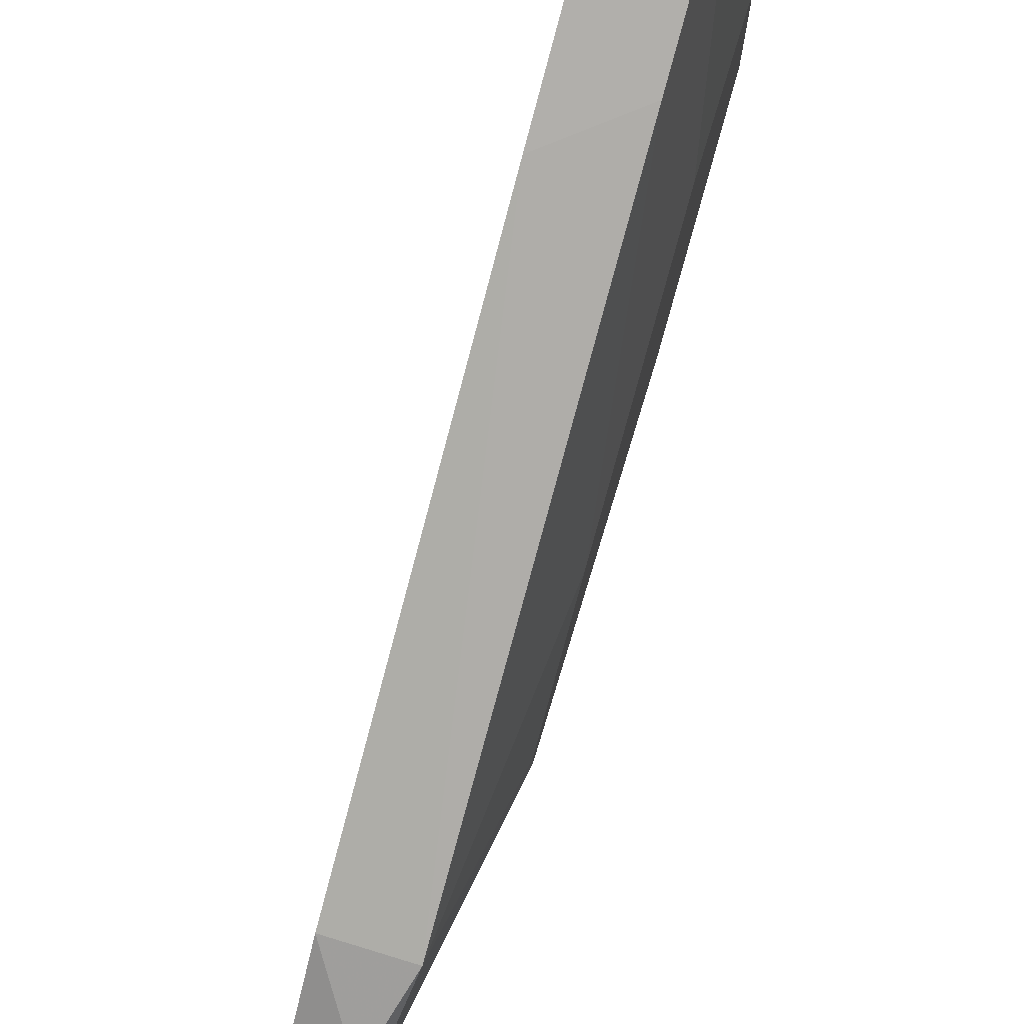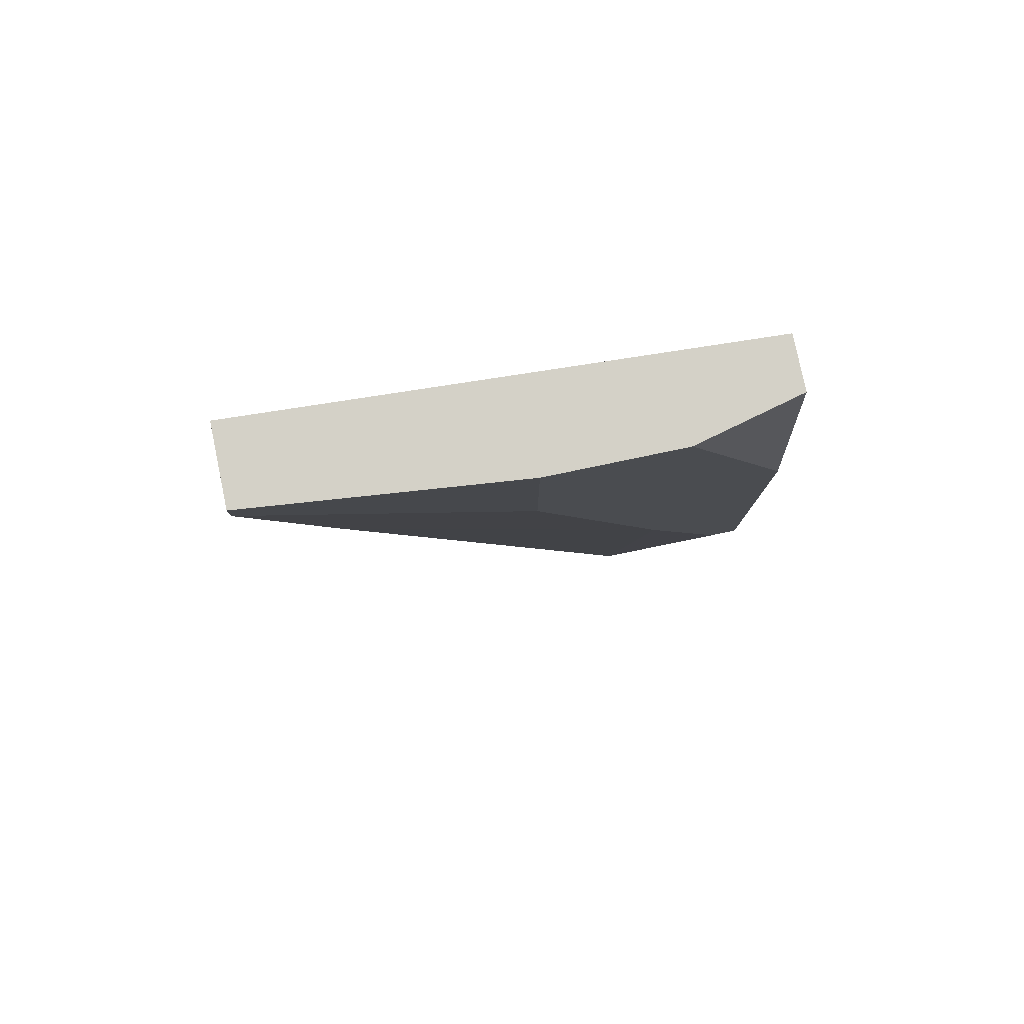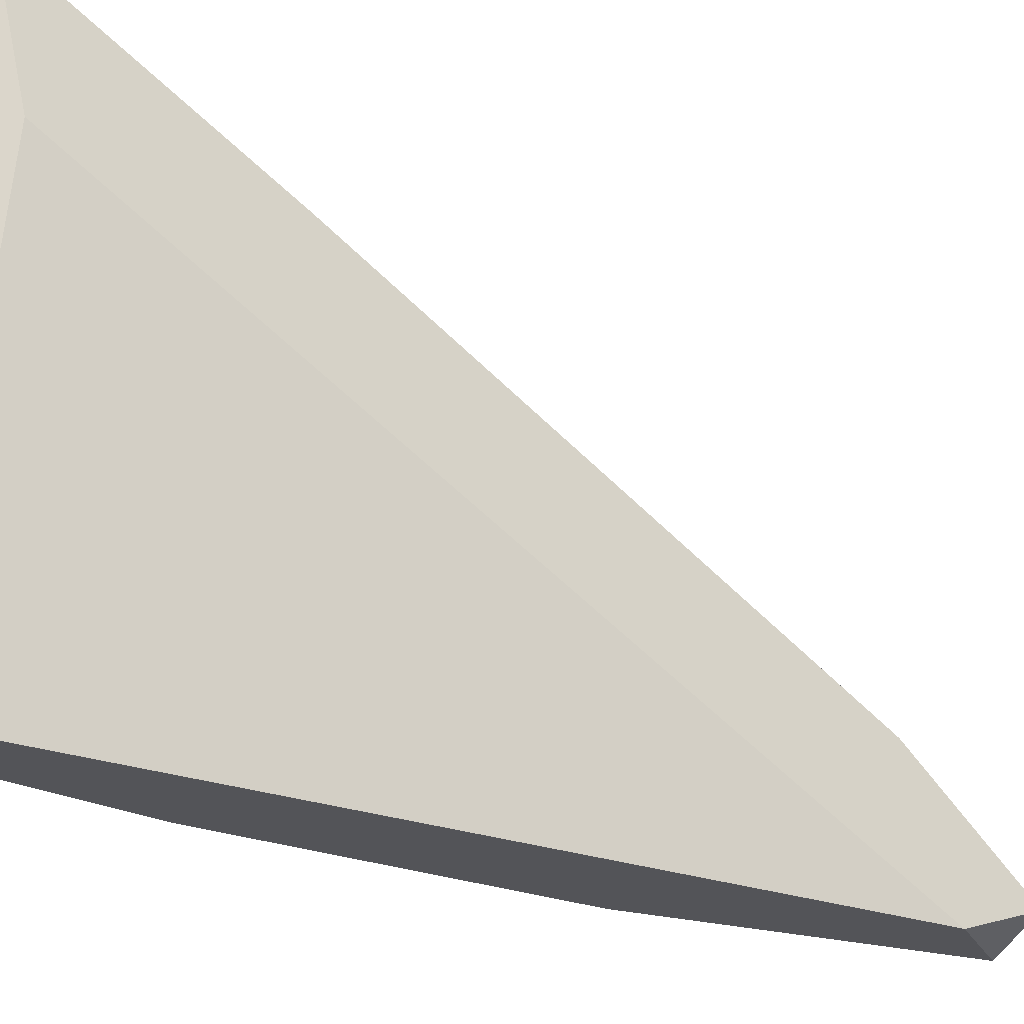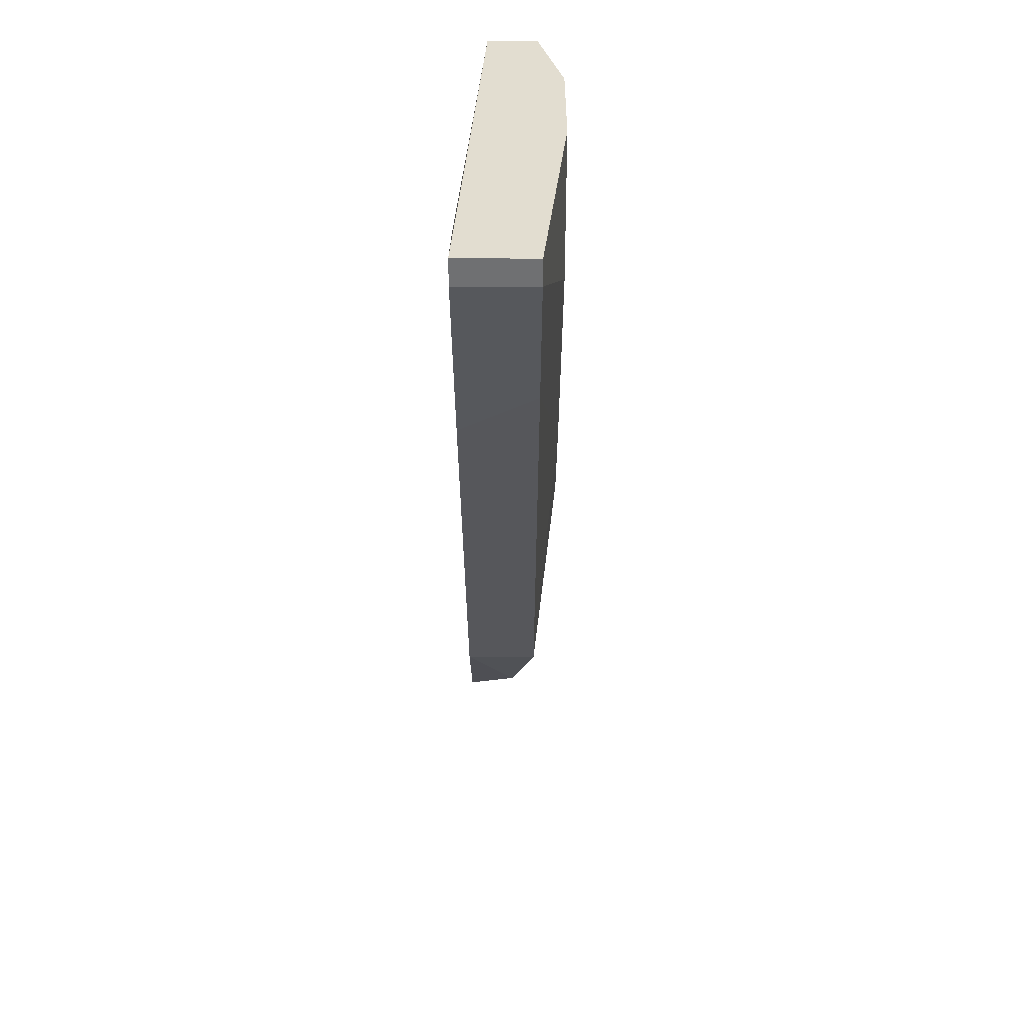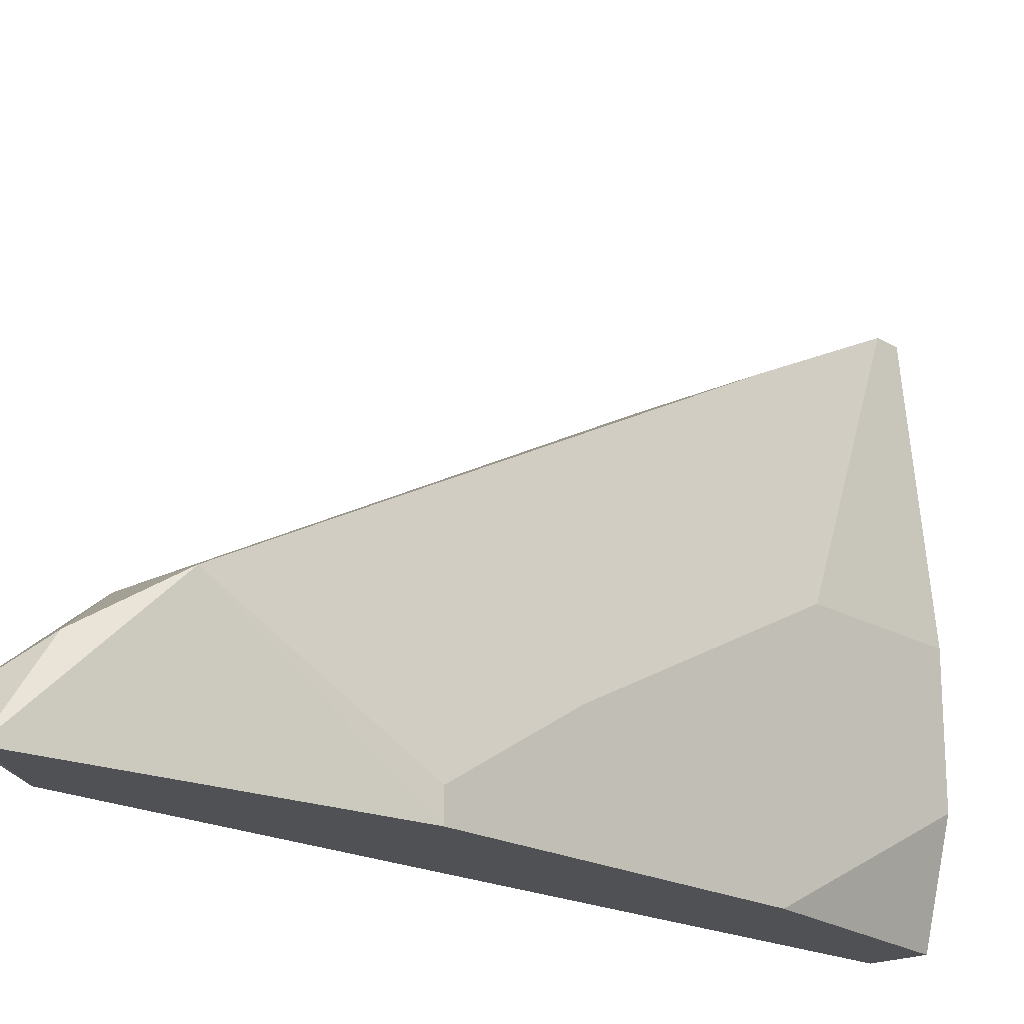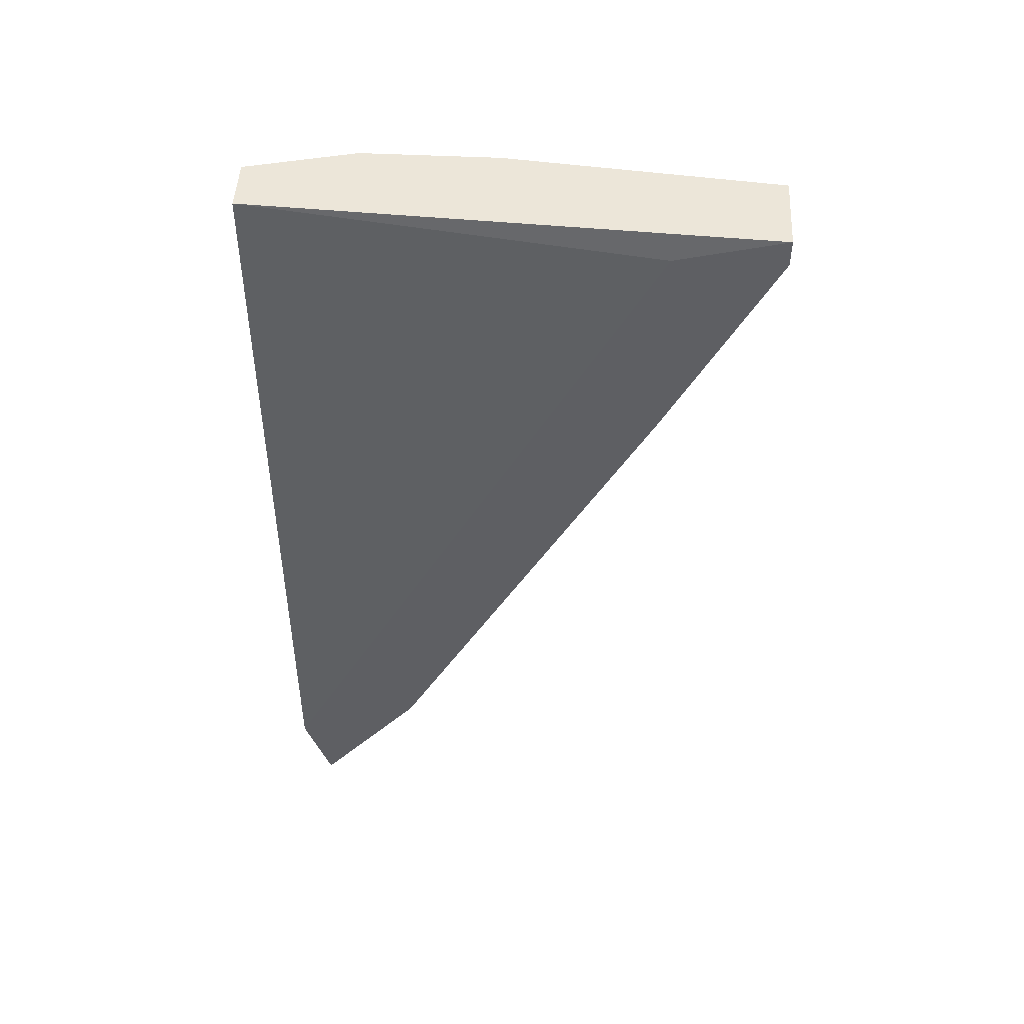
<metadata>
{"format":"obj","ext":"obj","renderer":"f3d","projection":"perspective","resolution":1024,"background":"white","views":[{"elev":74.3,"azim":16.9,"up":"+Z"},{"elev":79.8,"azim":78.2,"up":"+Y"},{"elev":-23.6,"azim":-125.5,"up":"+Z"},{"elev":35.2,"azim":0.1,"up":"+Y"},{"elev":-19.6,"azim":42.9,"up":"+Z"},{"elev":48.7,"azim":-86.9,"up":"+Y"}]}
</metadata>
<code>
v 0.03349 0.002046 -0.01305
v 0.03701 0.002046 0.02038
v 0.03701 0.002046 -0.01305
v 0.03701 -0.04722 -0.004248
v 0.03701 -0.01027 0.0151
v 0.03701 0.000284 0.02038
v 0.03877 -0.02611 -0.006009
v 0.03877 -0.008514 0.002792
v 0.03877 0.002046 0.002792
v 0.03877 0.002046 -0.006009
v 0.03877 -0.01203 -0.01305
v 0.03877 -0.0349 -0.01129
v 0.03877 -0.0349 -0.01305
v 0.03173 -0.05073 -0.01305
v 0.03173 -0.01379 0.01334
v 0.03173 0.002046 0.02038
v 0.03173 -0.04722 -0.004248
v 0.03173 -0.05601 -0.01129
v 0.03173 0.000284 0.02038
v 0.03173 0.000284 0.01334
v 0.03525 -0.05249 -0.00777
v 0.03525 -0.05601 -0.01305
f 6 5 7
f 16 2 1
f 22 1 11
f 1 2 9
f 11 9 12
f 1 22 14
f 22 18 14
f 18 16 14
f 11 1 3
f 1 9 3
f 16 18 15
f 16 1 20
f 14 16 20
f 1 14 20
f 15 18 17
f 4 15 17
f 2 16 6
f 9 2 6
f 12 9 8
f 9 6 8
f 9 11 10
f 11 3 10
f 3 9 10
f 22 11 13
f 4 22 13
f 11 12 13
f 12 4 13
f 18 22 21
f 22 4 21
f 17 18 21
f 4 17 21
f 16 15 19
f 6 16 19
f 15 6 19
f 15 4 5
f 6 15 5
f 4 12 7
f 12 8 7
f 8 6 7
f 5 4 7

</code>
